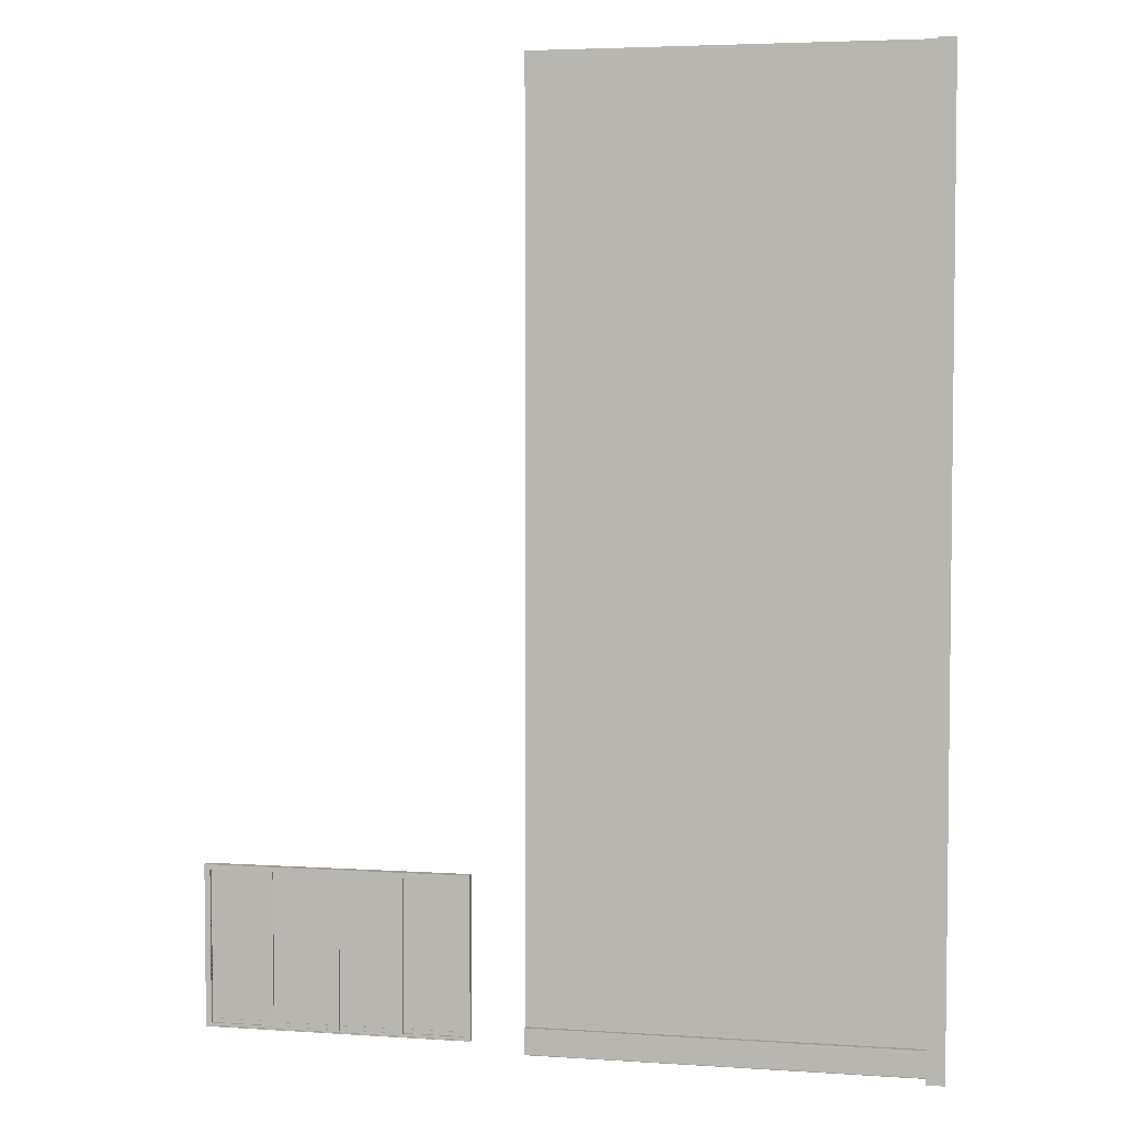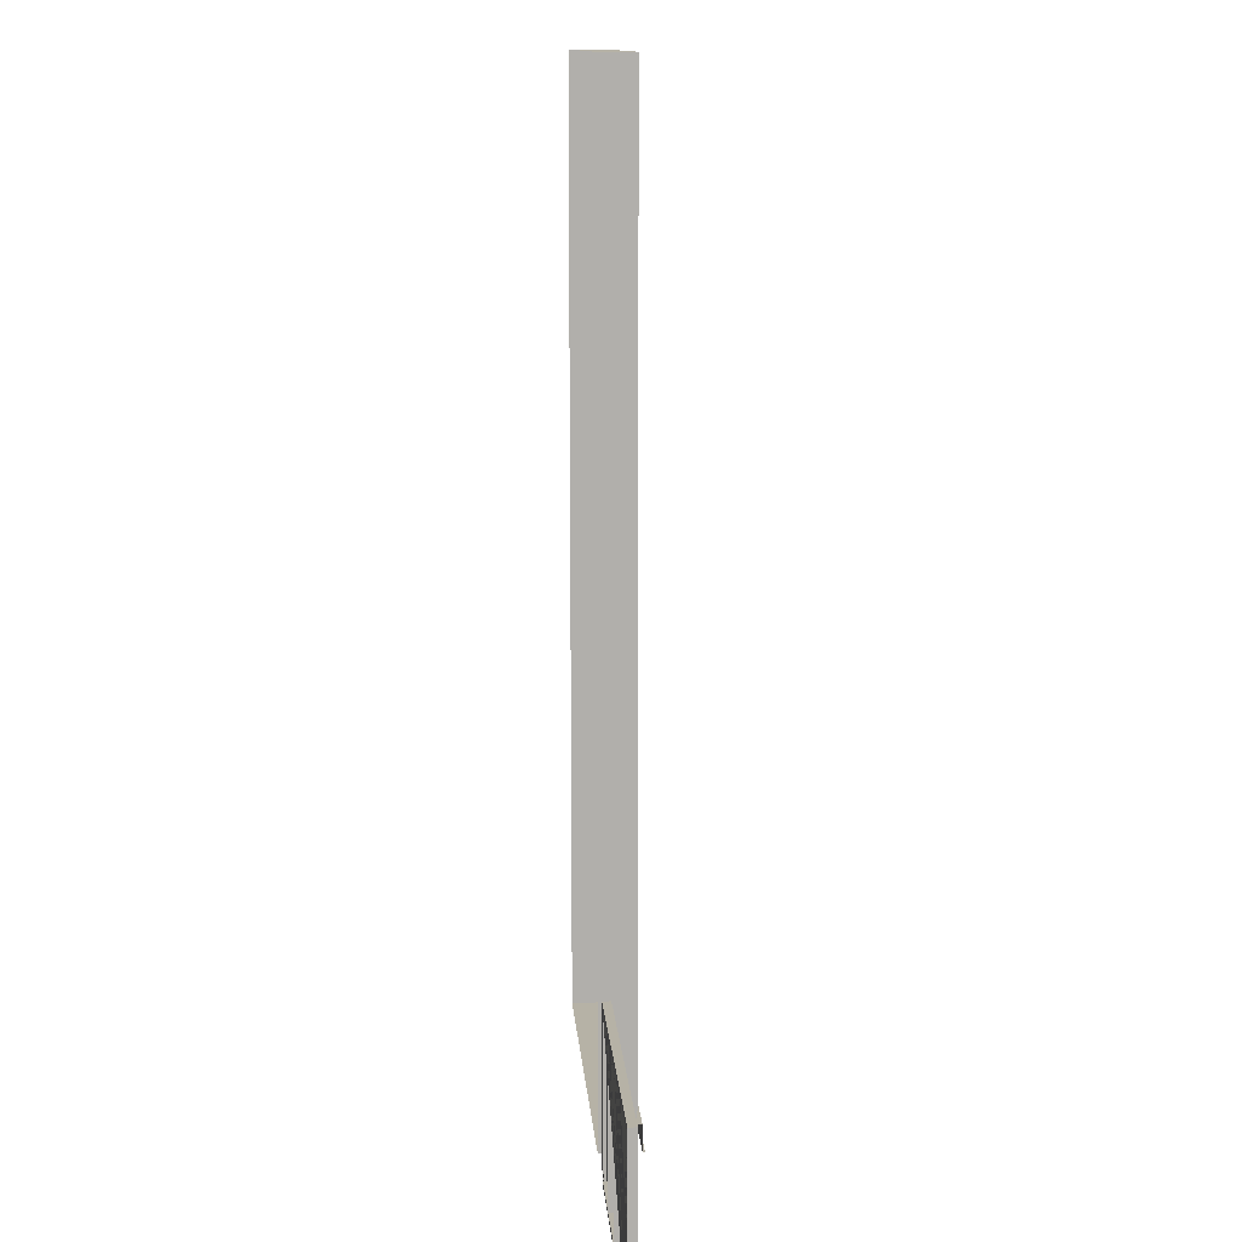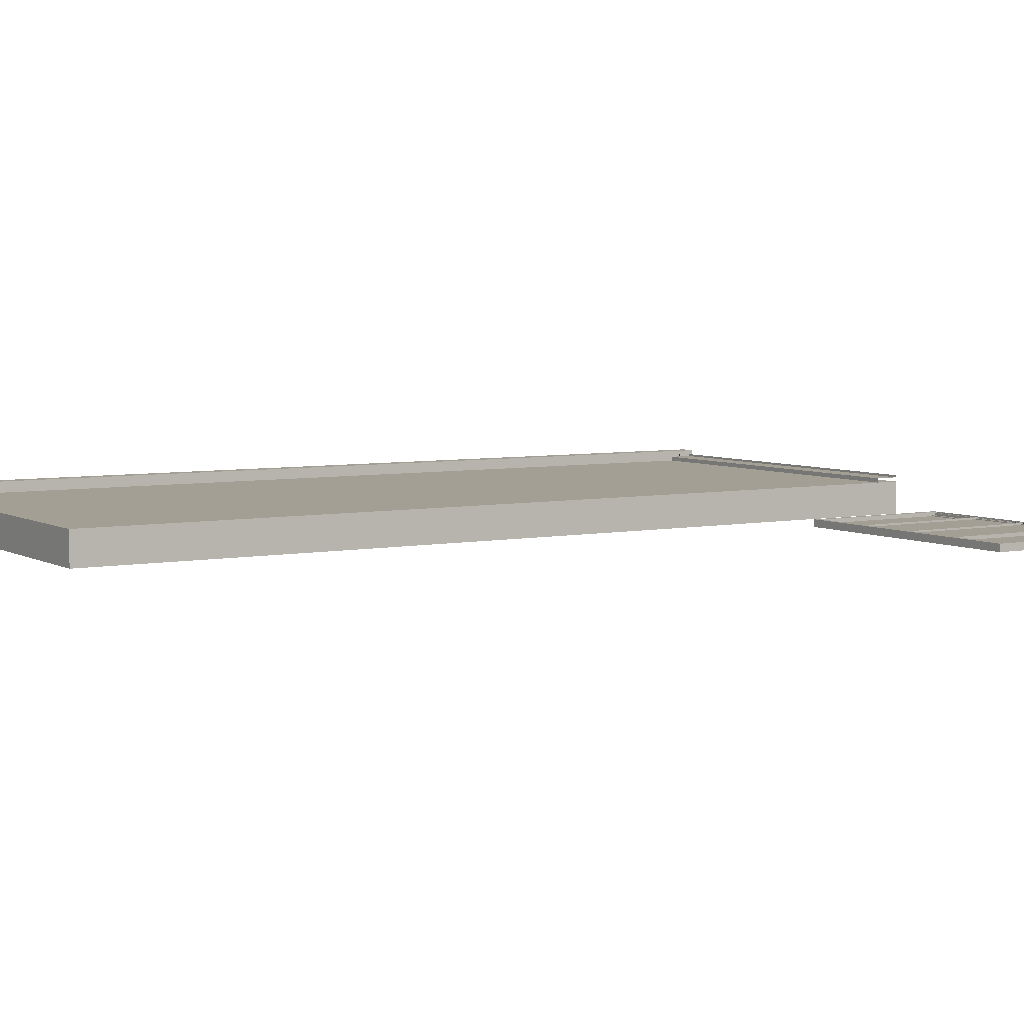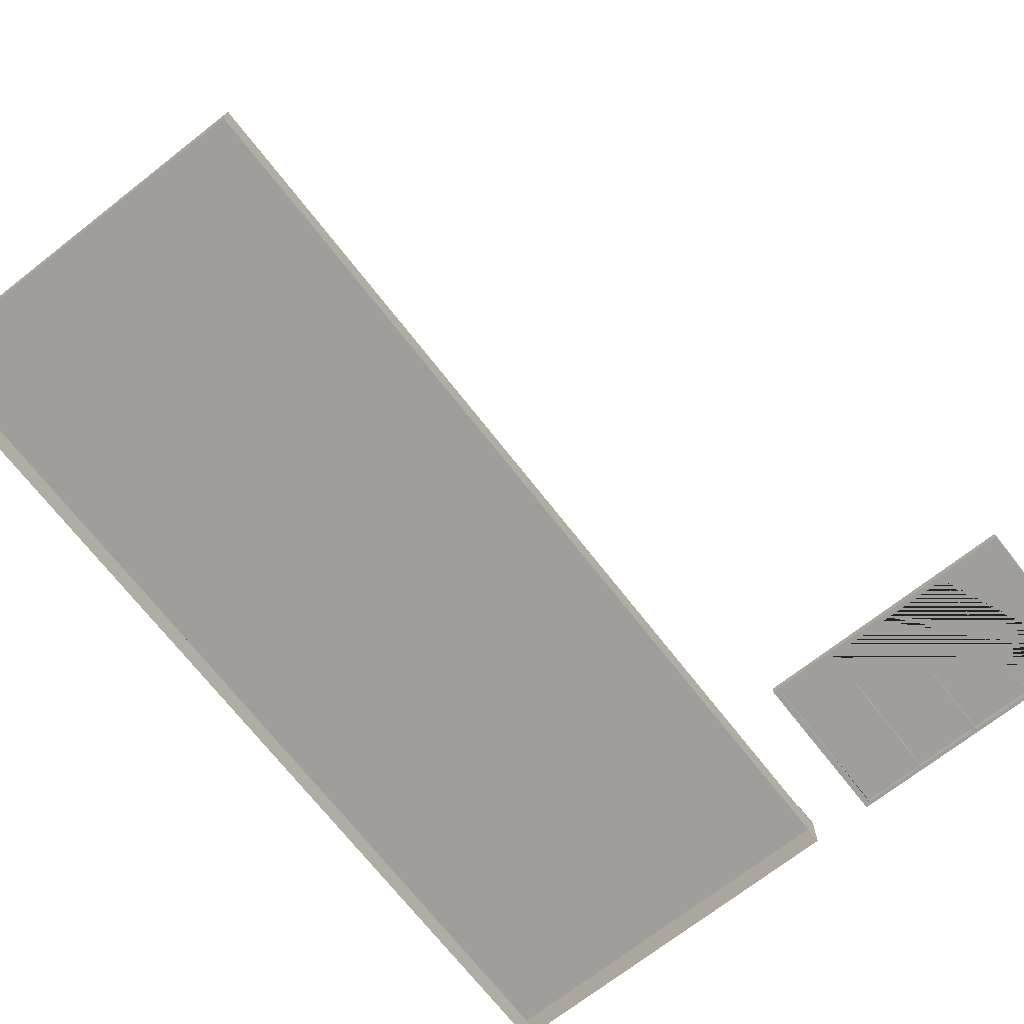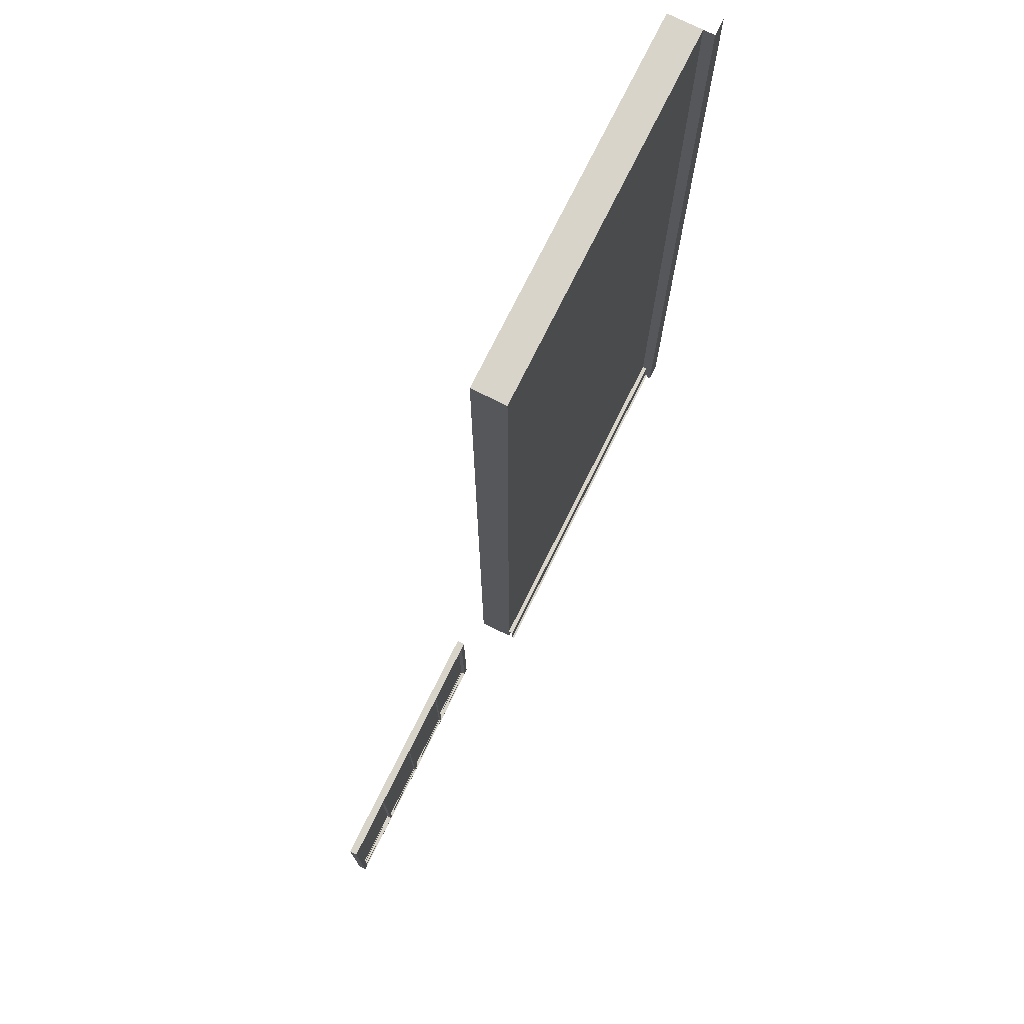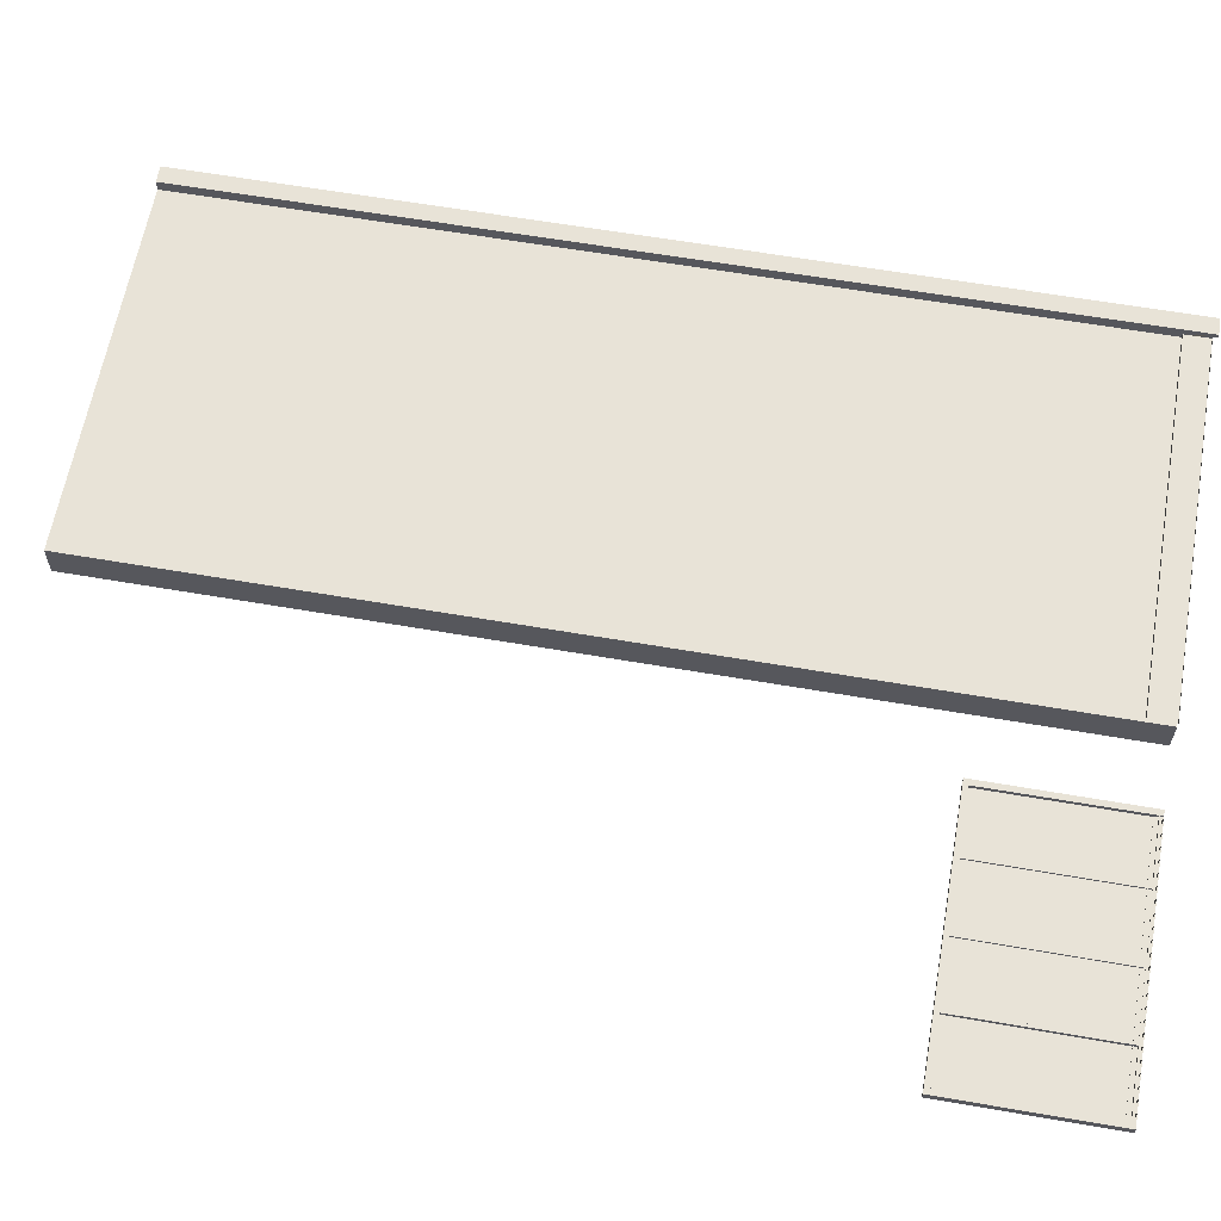
<metadata>
{"format":"obj","ext":"obj","renderer":"f3d","projection":"perspective","resolution":1024,"background":"white","views":[{"elev":4.2,"azim":12.2,"up":"+Y"},{"elev":12.2,"azim":-94.4,"up":"+Y"},{"elev":5.5,"azim":-121.9,"up":"+Z"},{"elev":-70.8,"azim":-142.0,"up":"+Z"},{"elev":75.3,"azim":-63.6,"up":"+Y"},{"elev":61.5,"azim":-80.0,"up":"+Z"}]}
</metadata>
<code>
g Mesh1 F4VTX1 PF4VTX_1_1 Model
v 3541 -669.7 -788.5
v 3541 -667.5 -788.5
v 77 -667.5 -788.5
v 77 -669.7 -788.5
f 1 2 3 4
v 3541 -677.5 -788.5
v 3541 1430 -788.5
v 3541 1498 -788.5
v 3618 1498 -788.5
v 3618 -682.5 -788.5
v 3541 -682.5 -788.5
f 5 1 2 6 7 8 9 10
v 3541 -677.5 -798.5
v 3541 -669.7 -798.5
f 1 5 11 12
v 77 -677.5 -788.5
v 77 -677.5 -798.5
f 13 5 11 14
v 77 -682.5 -788.5
f 10 5 13 15
v 3541 -682.5 -894.5
v 3541 -632.5 -894.5
v 3541 -632.5 -846.5
v 3541 -576.5 -846.5
v 3541 1430 -846.3
f 16 17 18 19 20 6 2 1 12 11 5 10
v 3618 -682.5 -894.5
v 3618 1498 -894.5
v 3541 1498 -894.5
v 3541 1430 -894.5
f 16 21 22 23 24 17
f 16 21 9 10
f 21 9 8 22
v 77 1498 -788.5
v 1.383e-12 1498 -788.5
v 1.383e-12 1498 -894.5
f 8 7 25 26 27 23 22
v 77 1430 -788.5
f 6 28 25 7
v 1771 1430 -793.5
v 1771 1430 -818.5
v 943 1430 -818.5
v 943 1430 -793.5
v 905 1430 -793.5
v 905 1430 -840.2
v 77 1430 -840.2
v 2713 1430 -846.3
v 2713 1430 -793.5
v 2675 1430 -793.5
v 2675 1430 -818.5
v 1847 1430 -818.5
v 1847 1430 -793.5
v 1809 1430 -793.5
f 29 30 31 32 33 34 35 28 6 20 36 37 38 39 40 41 42
v 1771 -642.5 -793.5
v 1771 -576.5 -818.5
v 1771 -576.5 -808.5
v 1771 -632.5 -808.5
v 1771 -632.5 -803.5
v 1771 -642.5 -803.5
f 43 29 30 44 45 46 47 48
v 1809 -642.5 -793.5
f 43 49 42 29
v 1847 -642.5 -803.5
v 1847 -642.5 -793.5
f 48 50 51 49 43
v 2675 -632.5 -803.5
v 1847 -632.5 -803.5
v 943 -632.5 -803.5
v 943 -642.5 -803.5
v 905 -642.5 -803.5
v 905 -632.5 -803.5
v 77 -632.5 -803.5
v 77 -657.5 -803.5
v 3541 -657.5 -803.5
v 3541 -632.5 -803.5
v 2713 -632.5 -803.5
v 2713 -642.5 -803.5
v 2675 -642.5 -803.5
f 52 53 50 48 47 54 55 56 57 58 59 60 61 62 63 64
v 2675 -632.5 -808.5
v 1847 -632.5 -808.5
f 52 65 66 53
v 2675 -642.5 -793.5
v 2675 -576.5 -818.5
v 2675 -576.5 -808.5
f 67 38 39 68 69 65 52 64
v 2713 -642.5 -793.5
f 38 67 70 37
f 67 64 63 70
v 2713 -632.5 -836.5
v 2713 -576.5 -836.5
v 2713 -576.5 -846.5
f 71 72 73 36 37 70 63 62
v 3541 -632.5 -836.5
v 3541 -576.5 -836.5
f 71 74 75 72
f 61 74 71 62
f 75 19 73 72
v 2713 -632.5 -846.5
f 18 76 73 19
v 2713 -632.5 -894.5
f 77 76 18 17
v 2713 1430 -894.5
v 2713 1430 -846.5
f 76 77 78 79 36 73
v 2675 -632.5 -894.5
v 2675 1430 -894.5
f 80 77 78 81
v 1847 -632.5 -894.5
v 1771 -632.5 -894.5
v 943 -632.5 -894.5
v 905 -632.5 -894.5
v 77 -632.5 -894.5
v 77 -682.5 -894.5
f 17 77 80 82 83 84 85 86 87 16
v 1847 -632.5 -818.5
v 2675 -632.5 -818.5
f 82 88 89 80
v 1847 1430 -894.5
v 1847 -576.5 -818.5
f 88 82 90 40 91
v 1771 1430 -894.5
f 83 82 90 92
v 1.463e-12 -682.5 -894.5
v 77 1430 -894.5
v 905 1430 -894.5
v 943 1430 -894.5
f 93 87 86 94 95 96 92 90 81 78 24 23 27
v 1.463e-12 -682.5 -788.5
f 15 97 93 87
f 26 25 28 13 15 97
v 77 -576.5 -846.5
v 77 -632.5 -846.5
f 28 35 98 99 86 87 15 13
f 94 86 99 98 35
v 905 -632.5 -846.5
f 99 100 85 86
v 905 -576.5 -846.5
f 100 99 98 101
v 77 -576.5 -836.5
v 905 -576.5 -836.5
f 98 102 103 101
v 77 -632.5 -836.5
v 905 -632.5 -836.5
f 104 105 103 102
f 58 57 105 104
v 905 -642.5 -793.5
f 106 33 34 101 103 105 57 56
v 943 -642.5 -793.5
f 33 106 107 32
f 56 55 107 106
v 943 -576.5 -808.5
v 943 -576.5 -818.5
v 943 -632.5 -808.5
f 108 109 31 32 107 55 54 110
f 109 108 45 44
f 110 46 45 108
f 47 46 110 54
v 1771 -632.5 -818.5
v 943 -632.5 -818.5
f 111 112 109 44
f 84 112 111 83
f 84 96 31 109 112
f 85 84 96 95
v 905 1430 -846.5
f 100 101 34 113 95 85
f 98 35 34 101
f 94 35 34 113 95
f 96 31 30 92
f 109 31 30 44
f 111 44 30 92 83
f 87 16 10 15
f 97 93 27 26
f 90 40 39 81
f 40 39 68 91
f 89 68 39 81 80
f 89 88 91 68
v 1847 -576.5 -808.5
f 69 68 91 114
f 66 114 91 40 41 51 50 53
f 66 65 69 114
f 51 41 42 49
f 79 36 20 24 78
f 36 20 19 73
f 24 20 19 18 17
v 77 -657.5 -808.5
v 3541 -657.5 -808.5
f 60 59 115 116
v 3541 -667.5 -808.5
v 77 -667.5 -808.5
f 117 116 115 118
f 3 2 117 118
v 77 -669.7 -798.5
f 1 4 119 12
f 4 13 14 119
f 11 12 119 14
g Mesh2 Model
v 9521 -688.1 -423.6
v 9521 -344.8 -423.6
v 9521 11952 -423.6
v 9521 11952 -889.5
v 9521 -688.1 -889.5
f 120 121 122 123 124
v 4445 -688.1 -423.6
v 4445 -344.8 -423.6
f 120 125 126 121
v 4445 -688.1 -889.5
f 127 125 120 124
v 4445 11952 -889.5
v 4445 11952 -423.6
f 127 128 129 126 125
f 128 129 122 123
f 126 129 122 121
v 9521 -749.4 -270.4
v 9521 11952 -270.4
v 9521 -344.8 -362.3
v 9521 -688.1 -362.3
v 9521 -688.1 -331.7
v 9521 -749.4 -331.7
f 130 131 122 121 132 133 134 135
v 9754 -749.4 -270.4
v 9754 11952 -270.4
f 130 136 137 131
v 4445 -344.8 -362.3
f 126 138 132 121
v 4445 -688.1 -362.3
f 139 133 132 138
v 4445 -688.1 -331.7
f 134 133 139 140

</code>
